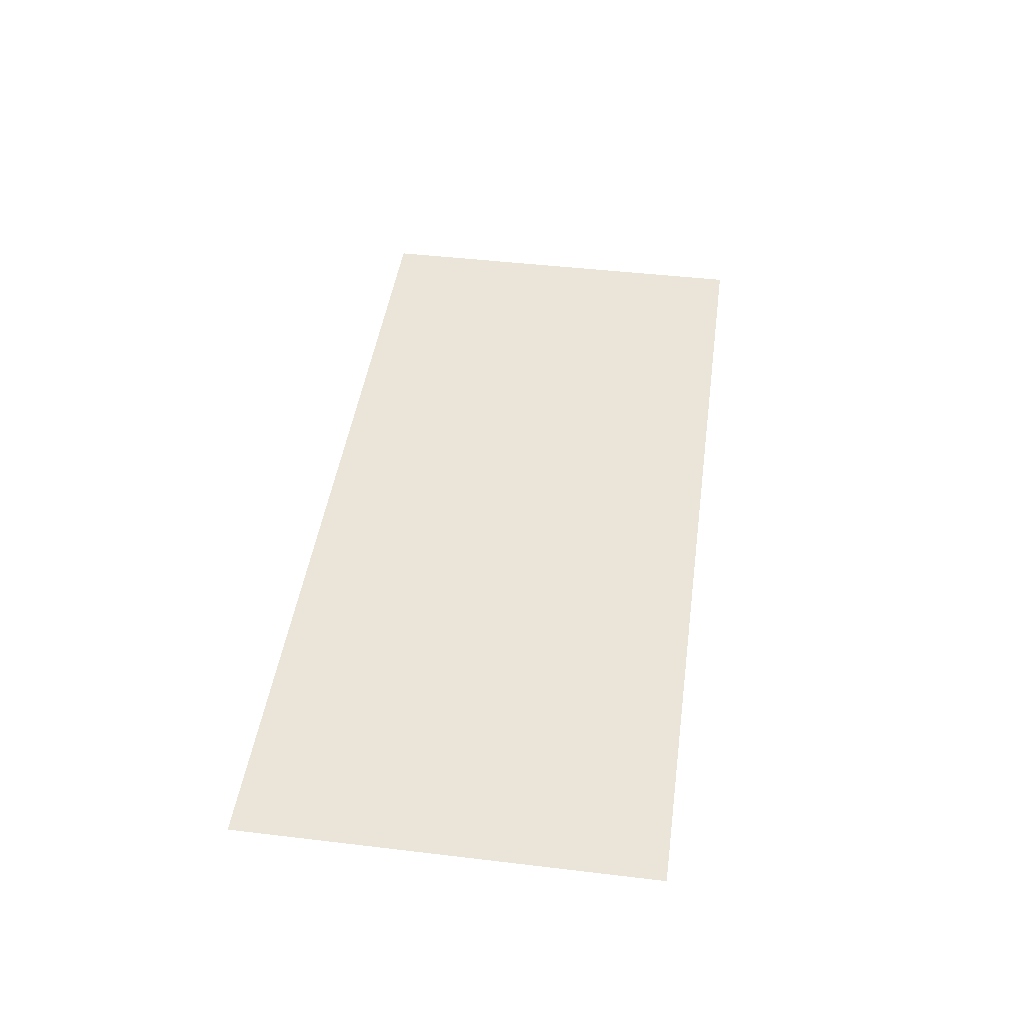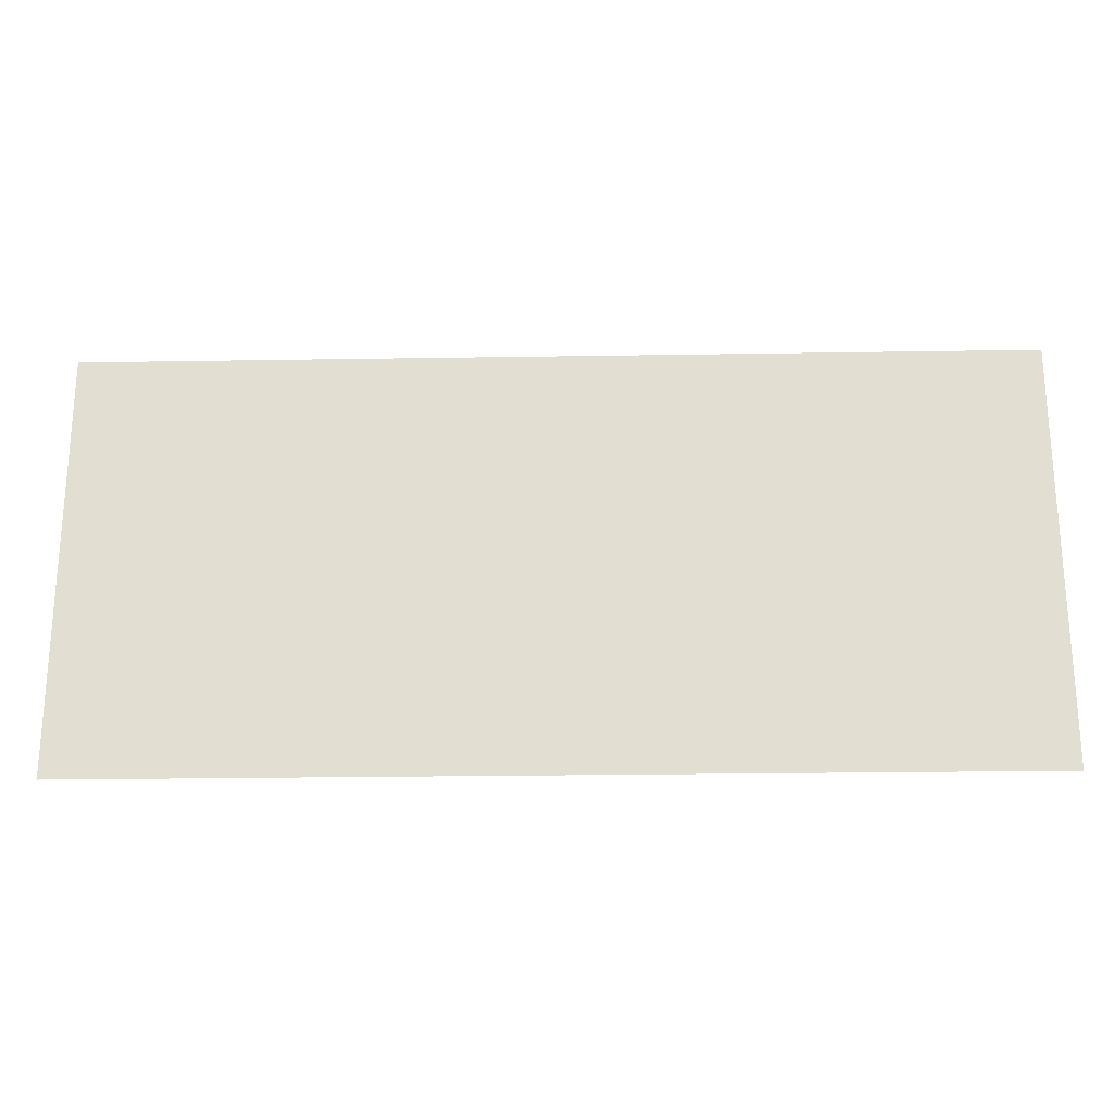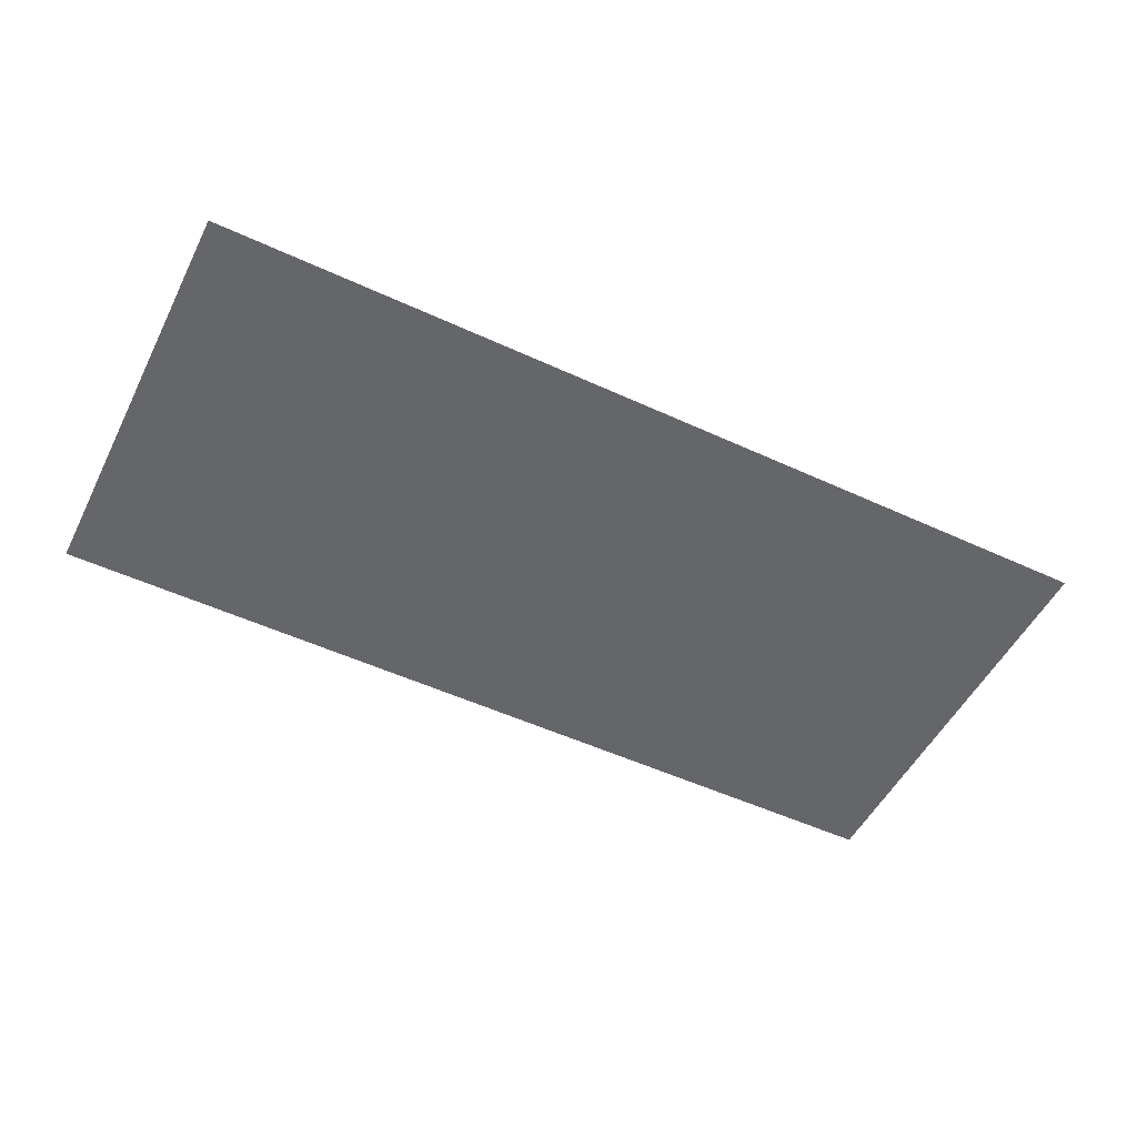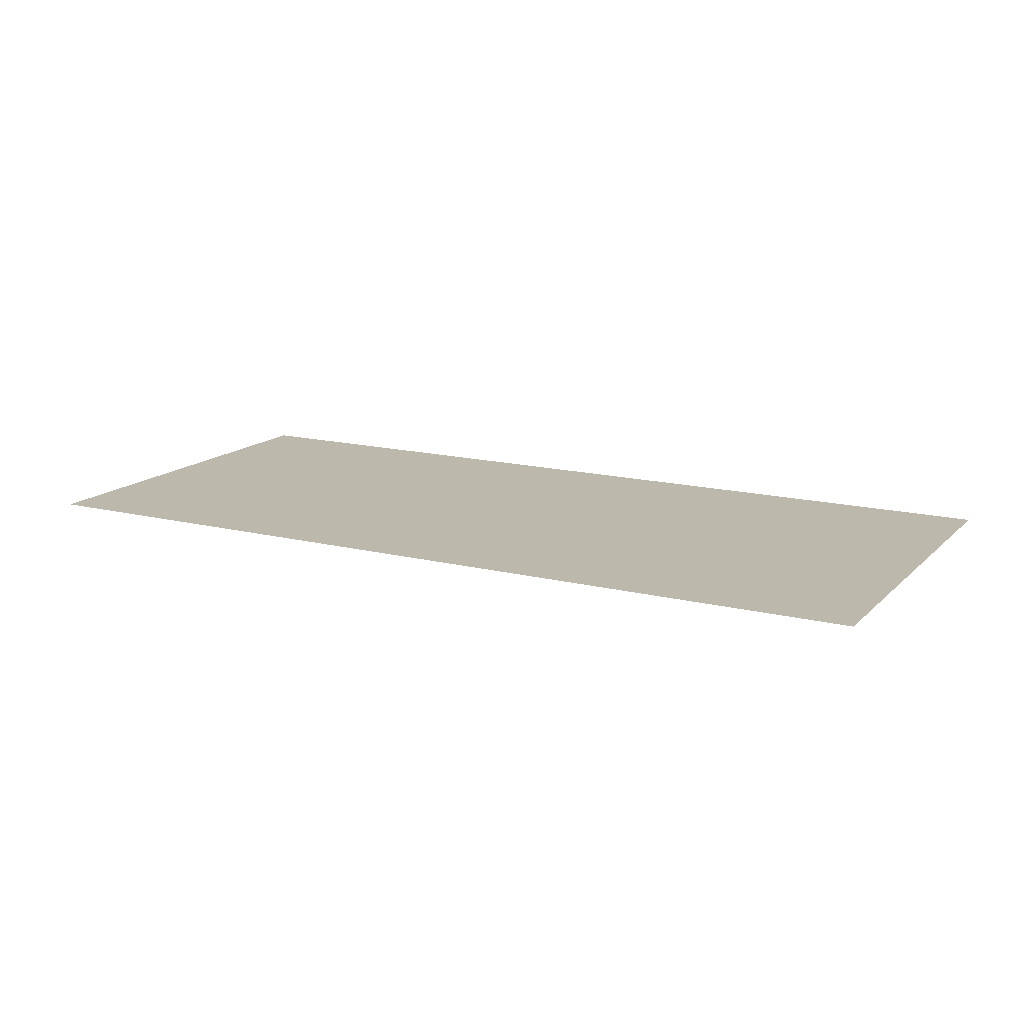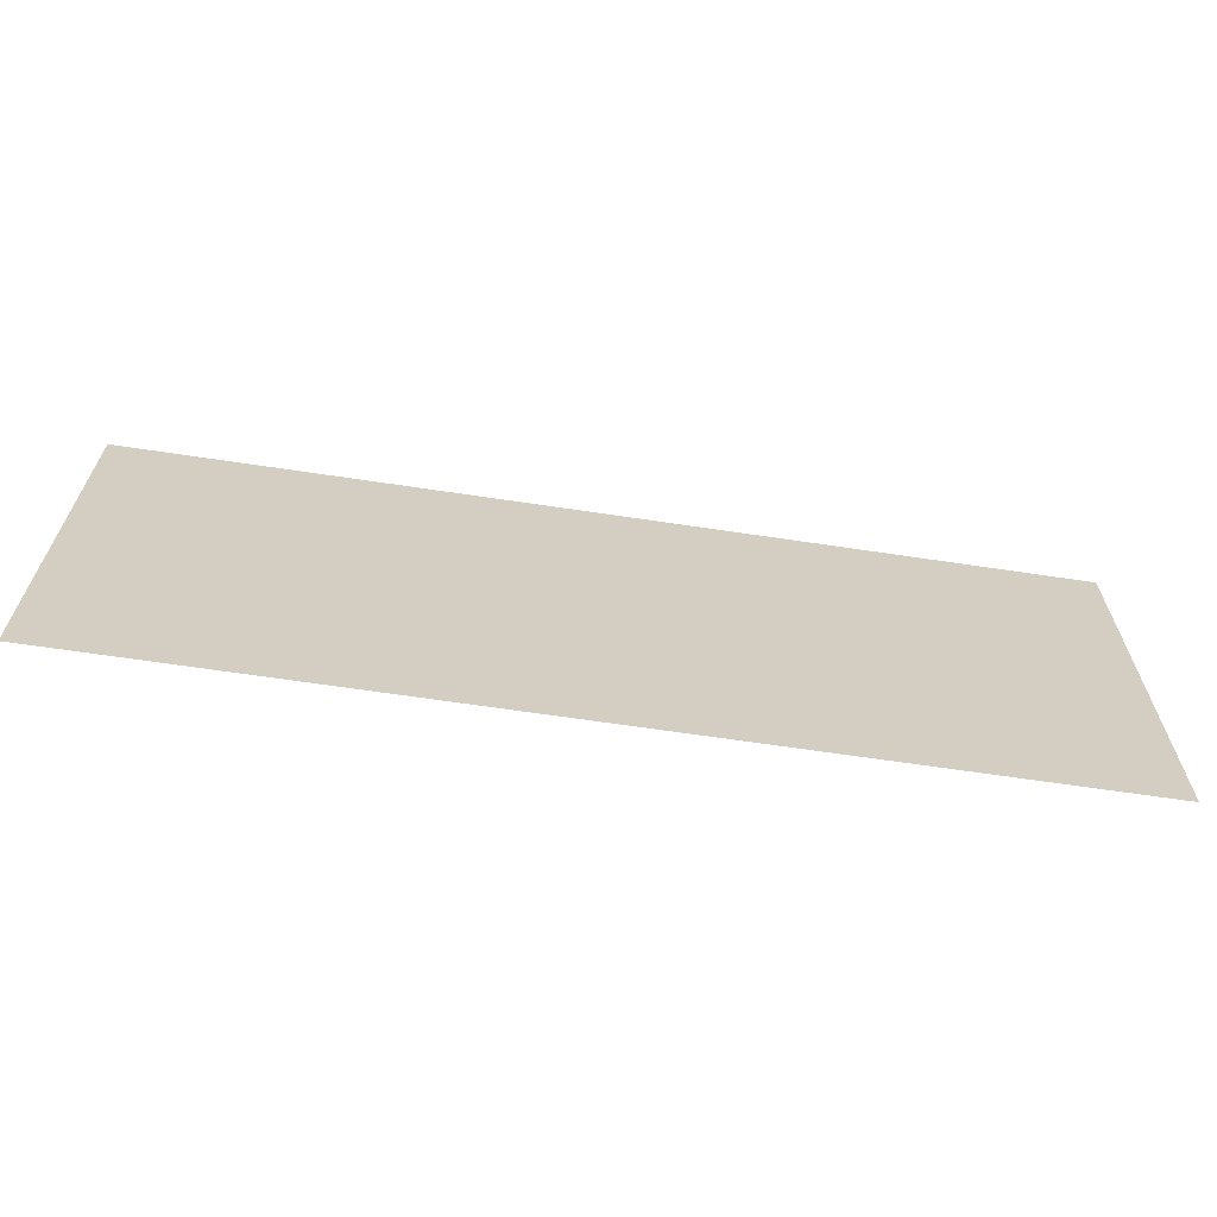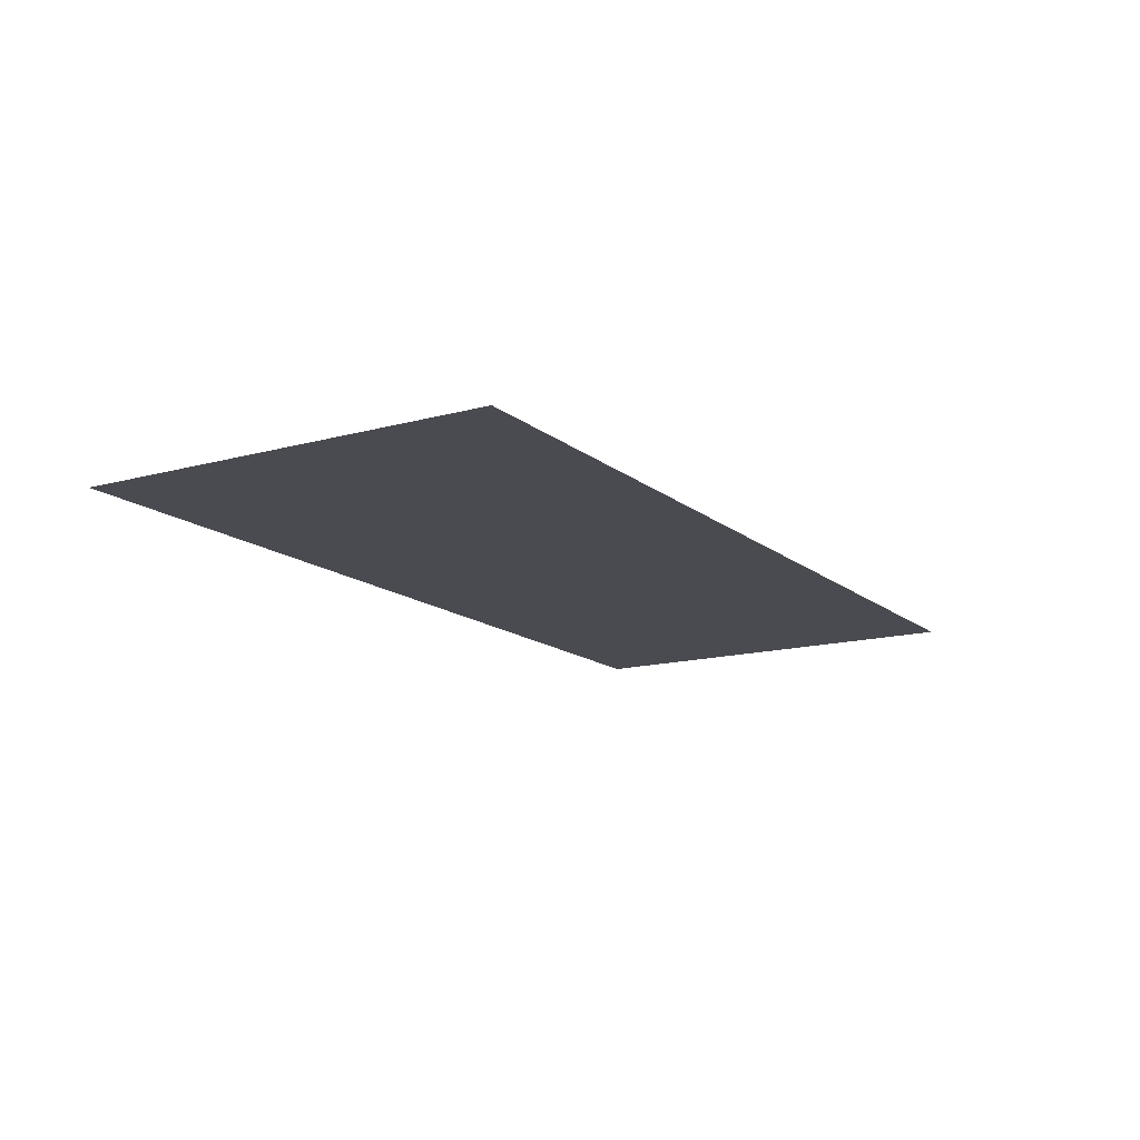
<metadata>
{"format":"obj","ext":"obj","renderer":"f3d","projection":"perspective","resolution":1024,"background":"white","views":[{"elev":44.8,"azim":-82.1,"up":"+Y"},{"elev":-23.0,"azim":-178.4,"up":"+Z"},{"elev":-51.9,"azim":153.5,"up":"+Y"},{"elev":14.9,"azim":-151.8,"up":"+Y"},{"elev":-65.4,"azim":-8.6,"up":"+Z"},{"elev":-14.4,"azim":-58.9,"up":"+Y"}]}
</metadata>
<code>
v 0.2175 -0.0125 0.1044
v 0.1955 -0.0125 0.1574
v 0.1425 -0.0125 0.1794
v 0.2175 -0.0125 0.1794
v 0.1955 -0.0125 0.1574
v 0.2175 -0.0125 0.1044
v 0.2175 -0.0125 0.1794
v 0.1425 -0.0125 0.1794
v 0.1955 -0.0125 0.1574
v 0.1425 -0.0125 0.1794
v -0.4 -0.0125 0.3614
v -0.4 -0.0125 0.1794
v 0.1425 -0.0125 0.1794
v 0.2175 -0.0125 0.1794
v 0.4 -0.0125 0.3614
v -0.4 -0.0125 0.3614
v 0.2175 -0.0125 0.1044
v 0.4 -0.0125 -0.00064
v 0.4 -0.0125 0.3614
v 0.2175 -0.0125 0.1794
v 0.2175 -0.0125 0.1044
v 0.2175 -0.0125 -0.00064
v 0.4 -0.0125 -0.00064
v 0.2175 -0.0125 0.1044
v 0.1425 -0.0125 0.1794
v -0.4 -0.0125 0.1794
v -0.4 -0.0125 -0.00064
v 0.2175 -0.0125 0.1044
v -0.4 -0.0125 -0.00064
v 0.2175 -0.0125 -0.00064
g mesh7277841
f 1 2 3
g mesh7277843
f 4 5 6
f 7 8 9
f 10 11 12
f 13 14 15
f 15 16 13
f 17 18 19
f 19 20 17
f 21 22 23
f 24 25 26
f 26 27 24
f 28 29 30

</code>
